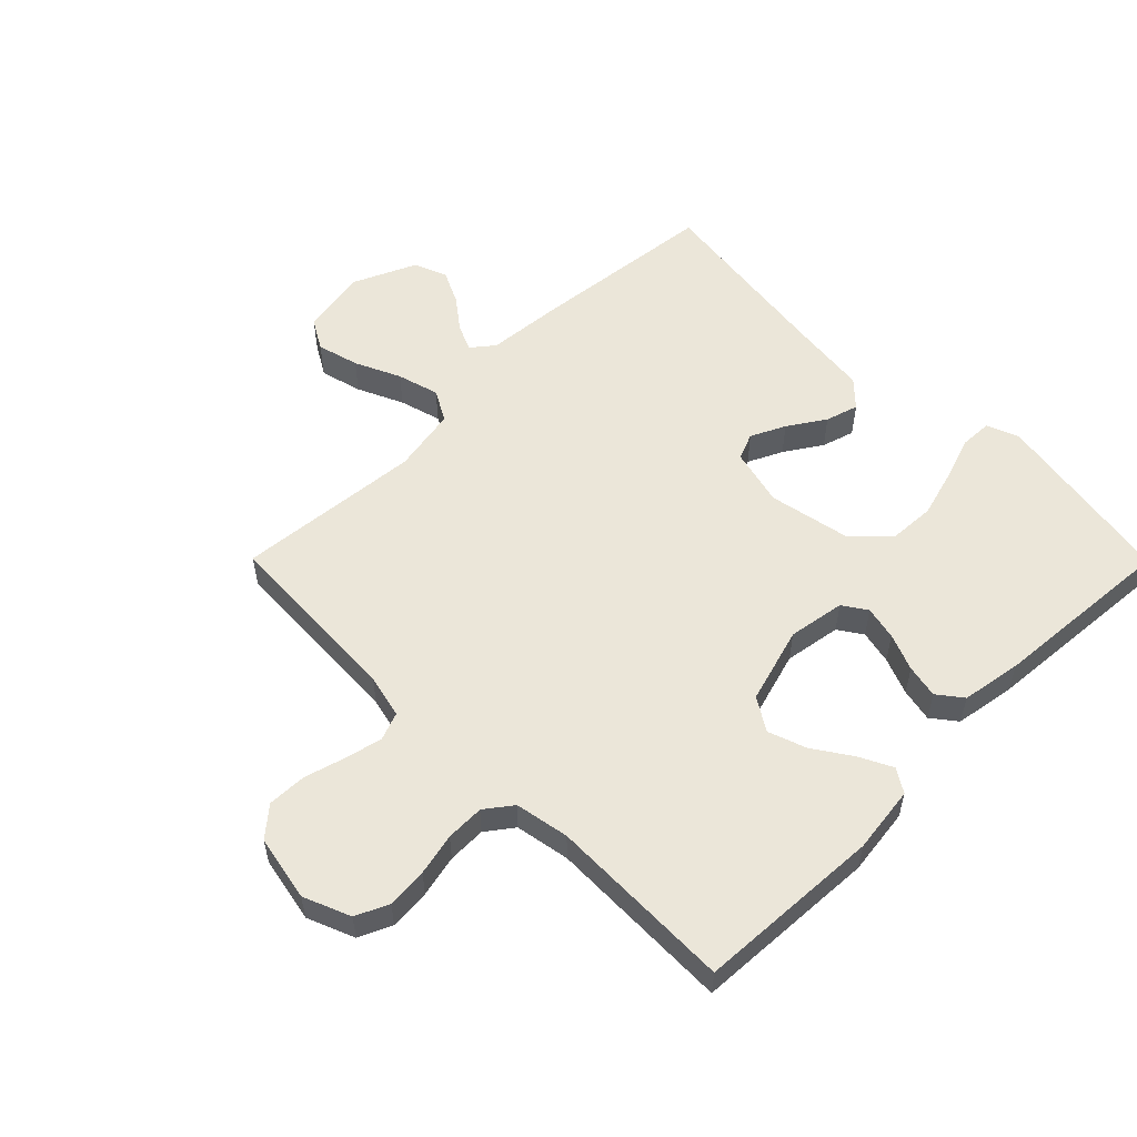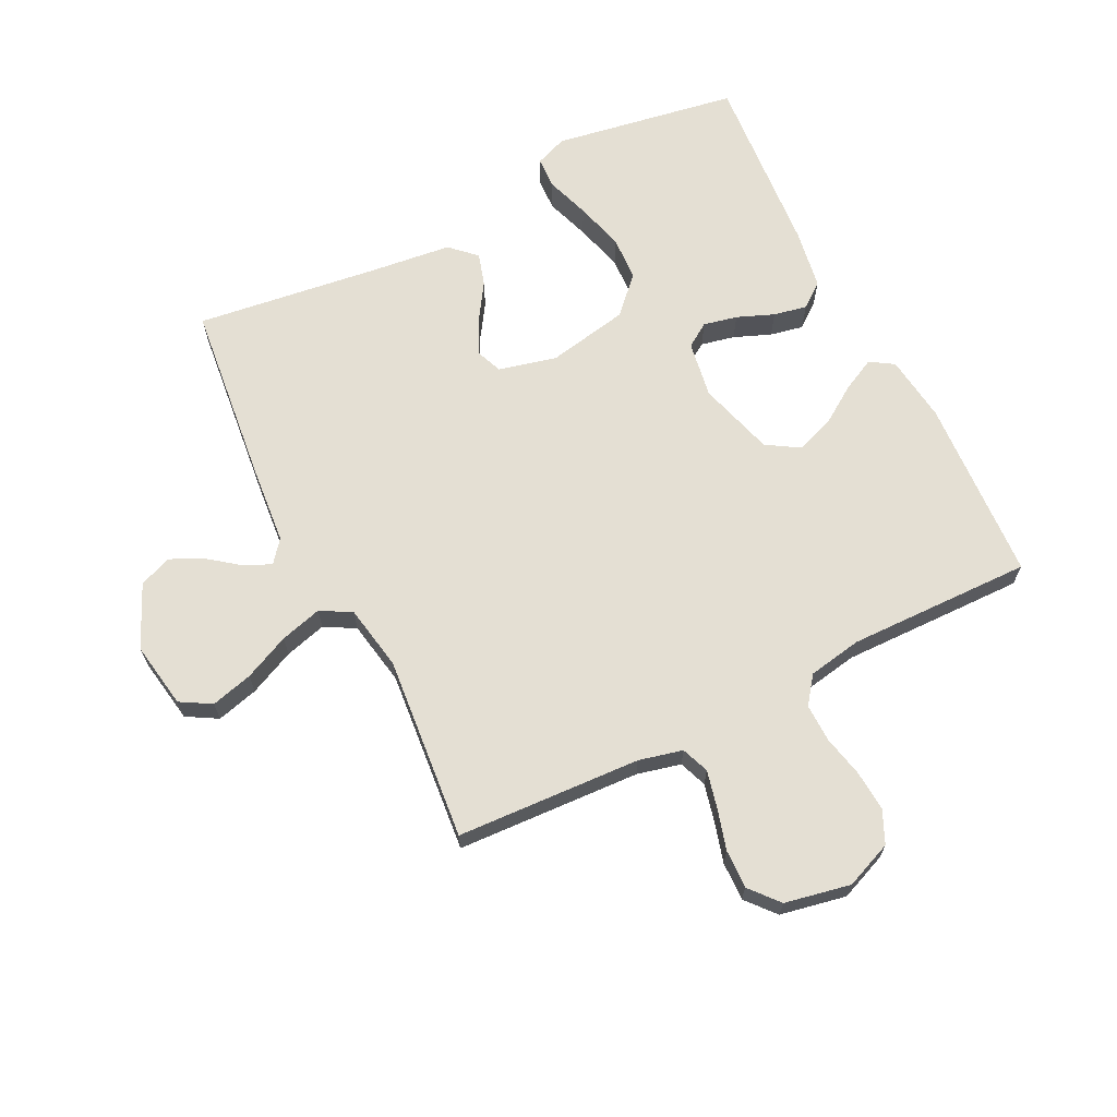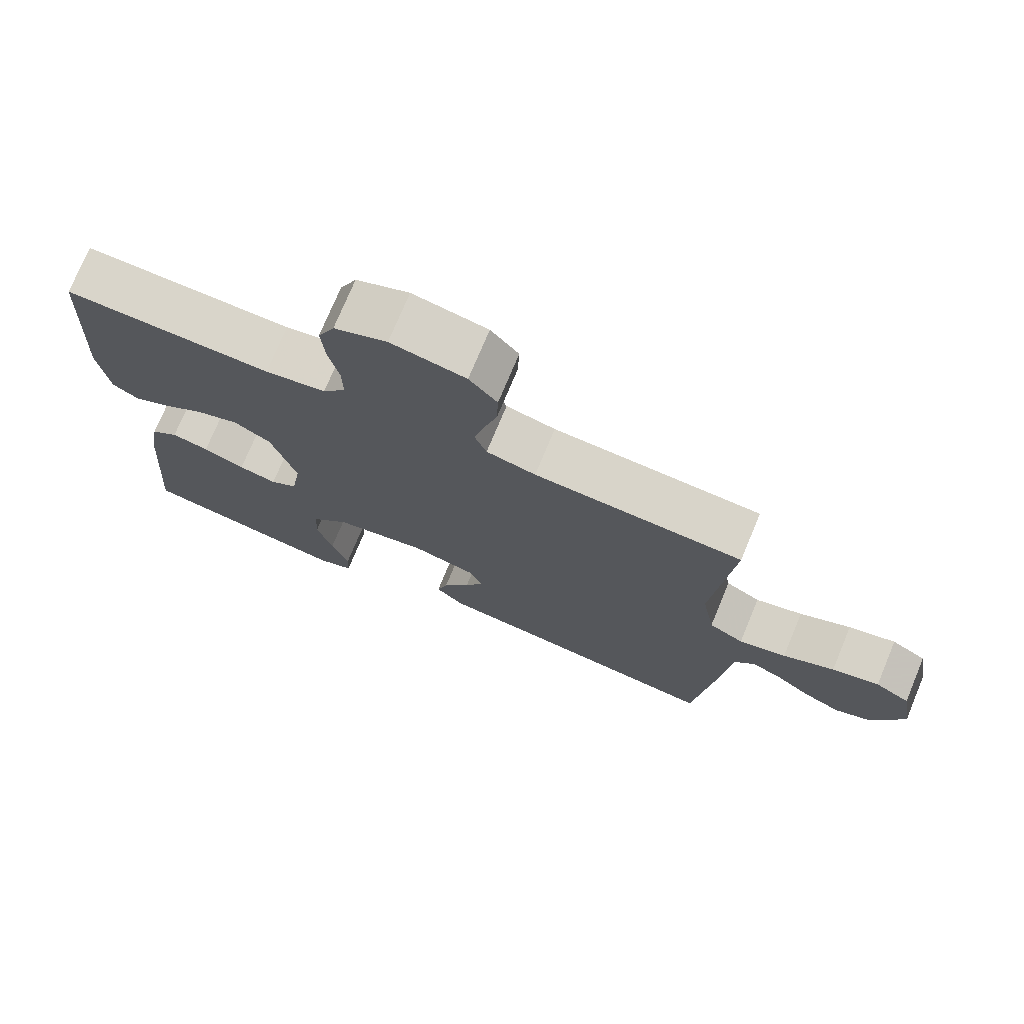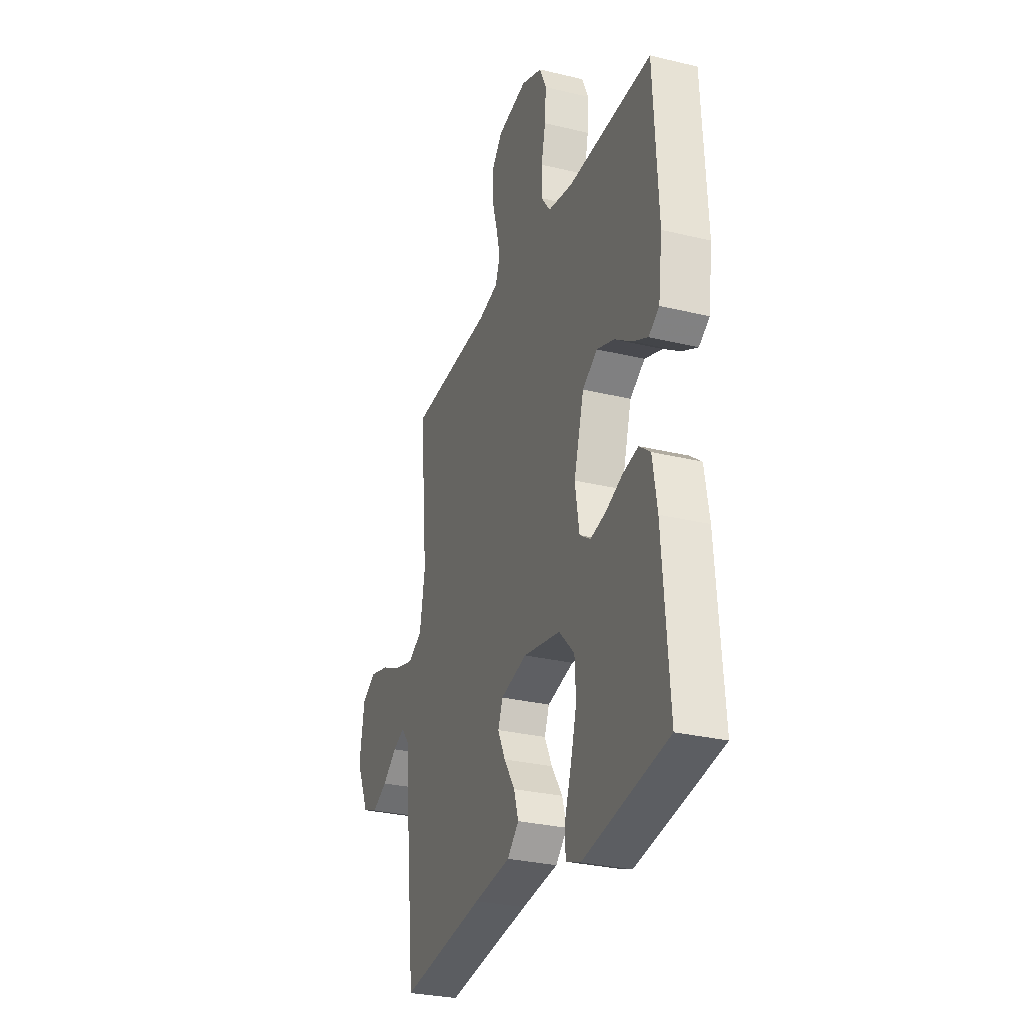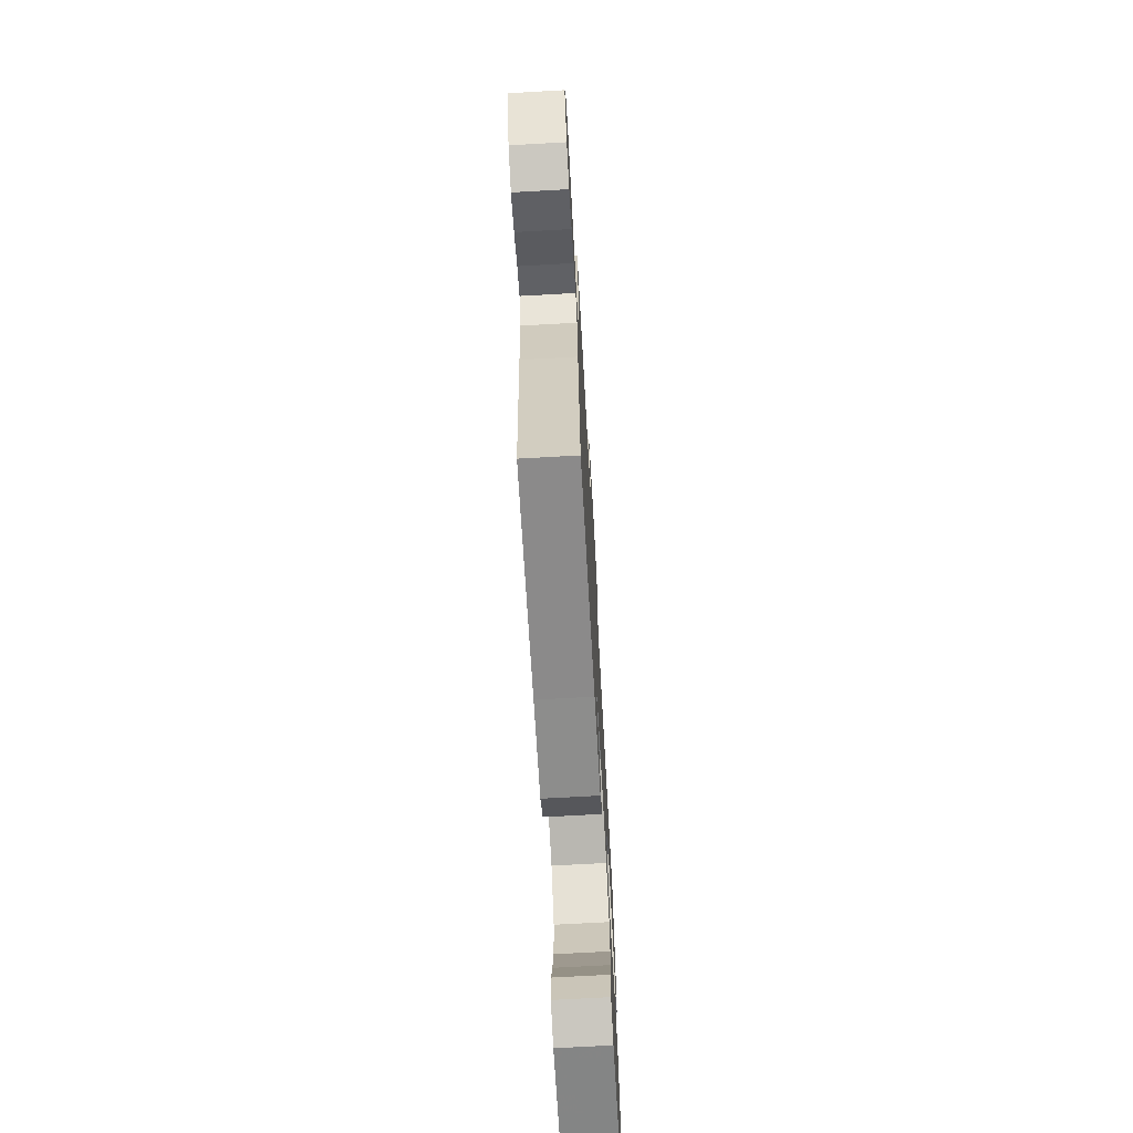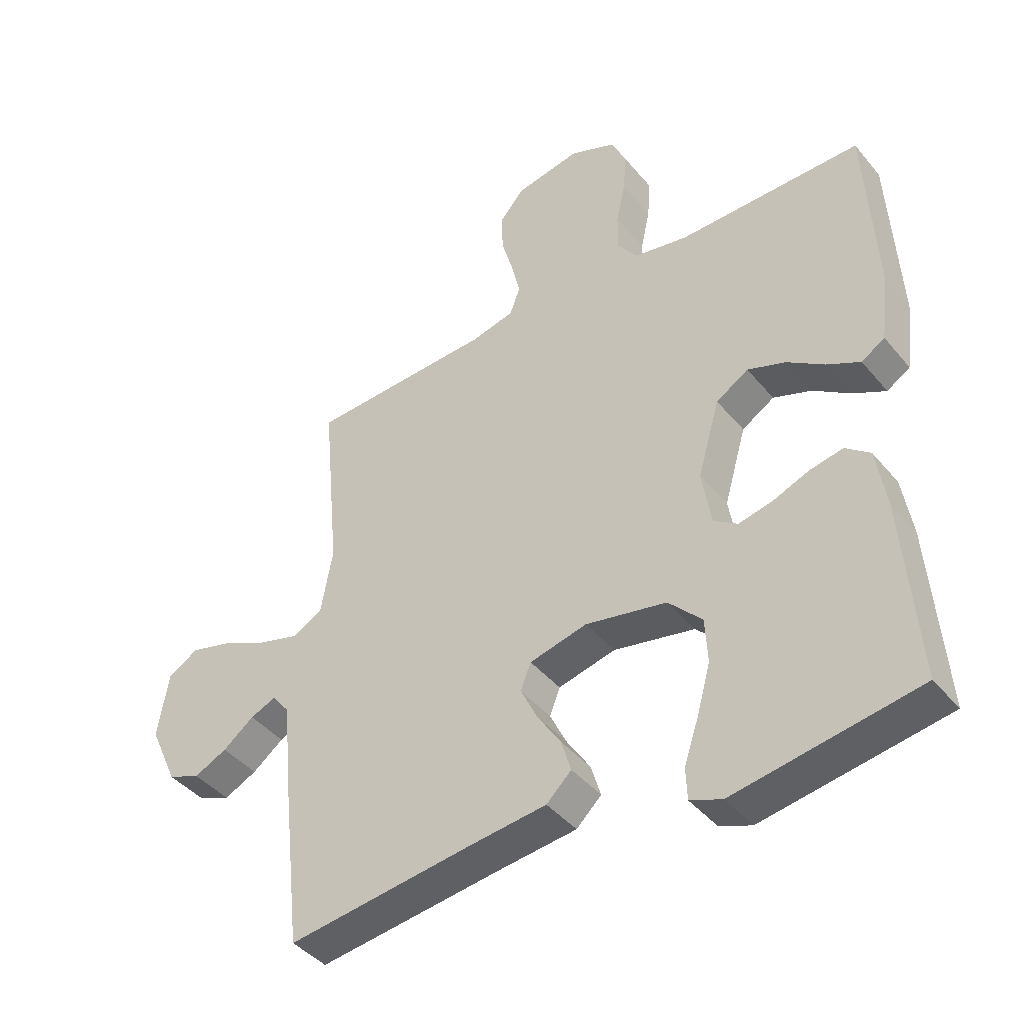
<metadata>
{"format":"obj","ext":"obj","renderer":"f3d","projection":"perspective","resolution":1024,"background":"white","views":[{"elev":55.6,"azim":45.2,"up":"+Y"},{"elev":66.8,"azim":-26.5,"up":"+Y"},{"elev":74.5,"azim":-157.4,"up":"+Z"},{"elev":-29.3,"azim":70.3,"up":"+Z"},{"elev":-71.0,"azim":-86.8,"up":"+Z"},{"elev":-42.0,"azim":36.0,"up":"+Z"}]}
</metadata>
<code>
v -0.5 0.07 -0.5
v -0.533 0.07 -0.2
v -0.544 0.07 -0.076
v -0.573 0.07 -0.04
v -0.615 0.07 -0.058
v -0.666 0.07 -0.097
v -0.72 0.07 -0.123
v -0.773 0.07 -0.102
v -0.819 0.07 0
v -0.801 0.07 0.108
v -0.751 0.07 0.137
v -0.683 0.07 0.119
v -0.609 0.07 0.085
v -0.541 0.07 0.066
v -0.491 0.07 0.094
v -0.472 0.07 0.2
v -0.5 0.07 0.5
v -0.2 0.07 0.515
v -0.129 0.07 0.532
v -0.112 0.07 0.577
v -0.126 0.07 0.637
v -0.145 0.07 0.704
v -0.147 0.07 0.767
v -0.107 0.07 0.814
v 0 0.07 0.835
v 0.076 0.07 0.804
v 0.1 0.07 0.751
v 0.095 0.07 0.685
v 0.08 0.07 0.617
v 0.079 0.07 0.555
v 0.112 0.07 0.511
v 0.2 0.07 0.495
v 0.5 0.07 0.5
v 0.516 0.07 0.2
v 0.502 0.07 0.091
v 0.464 0.07 0.067
v 0.41 0.07 0.094
v 0.349 0.07 0.135
v 0.287 0.07 0.157
v 0.234 0.07 0.124
v 0.198 0.07 0
v 0.213 0.07 -0.092
v 0.252 0.07 -0.118
v 0.307 0.07 -0.106
v 0.367 0.07 -0.082
v 0.421 0.07 -0.071
v 0.461 0.07 -0.102
v 0.477 0.07 -0.2
v 0.5 0.07 -0.5
v 0.2 0.07 -0.55
v 0.148 0.07 -0.53
v 0.146 0.07 -0.478
v 0.17 0.07 -0.407
v 0.192 0.07 -0.328
v 0.188 0.07 -0.255
v 0.133 0.07 -0.198
v 0 0.07 -0.172
v -0.094 0.07 -0.195
v -0.111 0.07 -0.238
v -0.084 0.07 -0.294
v -0.045 0.07 -0.354
v -0.029 0.07 -0.407
v -0.07 0.07 -0.446
v -0.2 0.07 -0.461
v -0.5 0 -0.5
v -0.533 0 -0.2
v -0.544 0 -0.076
v -0.573 0 -0.04
v -0.615 0 -0.058
v -0.666 0 -0.097
v -0.72 0 -0.123
v -0.773 0 -0.102
v -0.819 0 0
v -0.801 0 0.108
v -0.751 0 0.137
v -0.683 0 0.119
v -0.609 0 0.085
v -0.541 0 0.066
v -0.491 0 0.094
v -0.472 0 0.2
v -0.5 0 0.5
v -0.2 0 0.515
v -0.129 0 0.532
v -0.112 0 0.577
v -0.126 0 0.637
v -0.145 0 0.704
v -0.147 0 0.767
v -0.107 0 0.814
v 0 0 0.835
v 0.076 0 0.804
v 0.1 0 0.751
v 0.095 0 0.685
v 0.08 0 0.617
v 0.079 0 0.555
v 0.112 0 0.511
v 0.2 0 0.495
v 0.5 0 0.5
v 0.516 0 0.2
v 0.502 0 0.091
v 0.464 0 0.067
v 0.41 0 0.094
v 0.349 0 0.135
v 0.287 0 0.157
v 0.234 0 0.124
v 0.198 0 0
v 0.213 0 -0.092
v 0.252 0 -0.118
v 0.307 0 -0.106
v 0.367 0 -0.082
v 0.421 0 -0.071
v 0.461 0 -0.102
v 0.477 0 -0.2
v 0.5 0 -0.5
v 0.2 0 -0.55
v 0.148 0 -0.53
v 0.146 0 -0.478
v 0.17 0 -0.407
v 0.192 0 -0.328
v 0.188 0 -0.255
v 0.133 0 -0.198
v 0 0 -0.172
v -0.094 0 -0.195
v -0.111 0 -0.238
v -0.084 0 -0.294
v -0.045 0 -0.354
v -0.029 0 -0.407
v -0.07 0 -0.446
v -0.2 0 -0.461
f 61 62 63 64
f 60 61 64 1
f 59 60 1 2
f 58 59 2 3
f 57 58 3 4
f 56 57 4
f 50 51 52 53
f 50 53 54
f 49 50 54
f 48 49 54 55
f 44 45 46 47
f 43 44 47 48
f 35 36 37 38
f 35 38 39
f 32 33 34 35
f 31 32 35 39
f 30 31 39 40
f 26 27 28 29
f 26 29 30
f 25 26 30
f 24 25 30
f 21 22 23 24
f 20 21 24 30
f 19 20 30 40
f 16 17 18
f 15 16 18 19
f 10 11 12 13
f 10 13 14
f 9 10 14
f 8 9 14
f 5 6 7 8
f 4 5 8 14
f 56 4 14 15
f 43 48 55 56
f 42 43 56 15
f 15 19 40 41
f 15 41 42
f 128 127 126 125
f 65 128 125 124
f 66 65 124 123
f 67 66 123 122
f 68 67 122 121
f 68 121 120
f 117 116 115 114
f 118 117 114
f 118 114 113
f 119 118 113 112
f 111 110 109 108
f 112 111 108 107
f 102 101 100 99
f 103 102 99
f 99 98 97 96
f 103 99 96 95
f 104 103 95 94
f 93 92 91 90
f 94 93 90
f 94 90 89
f 94 89 88
f 88 87 86 85
f 94 88 85 84
f 104 94 84 83
f 82 81 80
f 83 82 80 79
f 77 76 75 74
f 78 77 74
f 78 74 73
f 78 73 72
f 72 71 70 69
f 78 72 69 68
f 79 78 68 120
f 120 119 112 107
f 79 120 107 106
f 105 104 83 79
f 106 105 79
f 1 65 66 2
f 2 66 67 3
f 3 67 68 4
f 4 68 69 5
f 5 69 70 6
f 6 70 71 7
f 7 71 72 8
f 8 72 73 9
f 9 73 74 10
f 10 74 75 11
f 11 75 76 12
f 12 76 77 13
f 13 77 78 14
f 14 78 79 15
f 15 79 80 16
f 16 80 81 17
f 17 81 82 18
f 18 82 83 19
f 19 83 84 20
f 20 84 85 21
f 21 85 86 22
f 22 86 87 23
f 23 87 88 24
f 24 88 89 25
f 25 89 90 26
f 26 90 91 27
f 27 91 92 28
f 28 92 93 29
f 29 93 94 30
f 30 94 95 31
f 31 95 96 32
f 32 96 97 33
f 33 97 98 34
f 34 98 99 35
f 35 99 100 36
f 36 100 101 37
f 37 101 102 38
f 38 102 103 39
f 39 103 104 40
f 40 104 105 41
f 41 105 106 42
f 42 106 107 43
f 43 107 108 44
f 44 108 109 45
f 45 109 110 46
f 46 110 111 47
f 47 111 112 48
f 48 112 113 49
f 49 113 114 50
f 50 114 115 51
f 51 115 116 52
f 52 116 117 53
f 53 117 118 54
f 54 118 119 55
f 55 119 120 56
f 56 120 121 57
f 57 121 122 58
f 58 122 123 59
f 59 123 124 60
f 60 124 125 61
f 61 125 126 62
f 62 126 127 63
f 63 127 128 64
f 64 128 65 1

</code>
